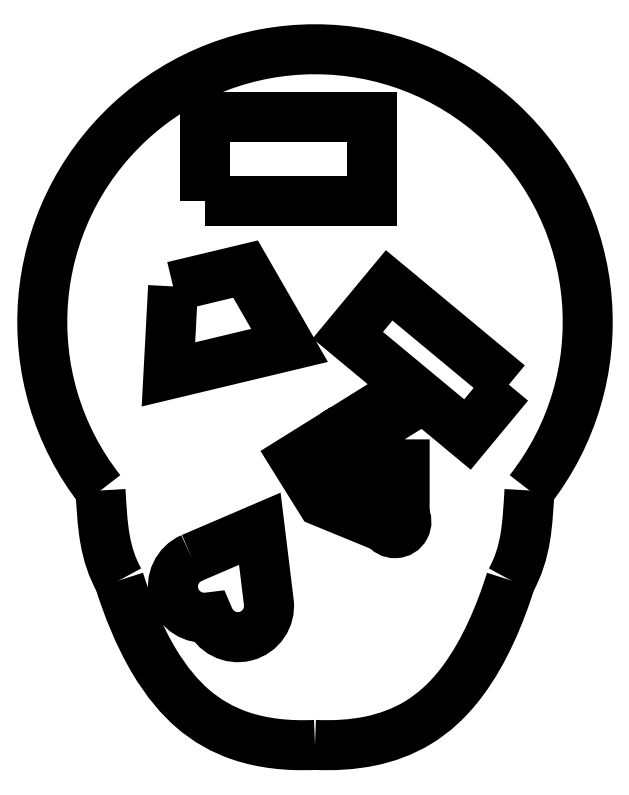
<metadata>
{"format":"dxf","ext":"dxf","renderer":"ezdxf+matplotlib","layout":"modelspace","background":"white","min_lineweight":24,"dpi":150}
</metadata>
<code>
0
SECTION
2
ENTITIES
0
LWPOLYLINE
8
0
90
4
70
1
43
0
10
-18.21
20
18.56
10
-8.911
20
20.79
10
-3.265
20
10.99
10
-18.81
20
7.272
0
LWPOLYLINE
8
0
90
4
70
1
43
0
10
24.88
20
5.954
10
19.57
20
-0.4432
10
4.209
20
12.3
10
9.517
20
18.7
0
LWPOLYLINE
8
0
90
10
70
1
43
0
10
11.5
20
-1.067
10
11.5
20
-10.87
42
-1
10
9.027
20
-12.41
10
0.8236
20
-9.044
10
-2.579
20
-3.58
10
0.9849
20
-1.36
10
3.854
20
-5.968
42
1
10
8
20
-3.386
10
5.131
20
1.222
10
8.695
20
3.441
0
LWPOLYLINE
8
0
90
4
70
1
43
0
10
-14.15
20
29.49
10
-14.15
20
40.28
10
7.263
20
40.28
10
7.263
20
29.49
0
LWPOLYLINE
8
0
90
4
70
1
43
0
10
-15.81
20
-16.28
42
0.8812
10
-13.62
20
-23.91
42
0.8812
10
-5.928
20
-21.97
10
-7.08
20
-12.54
0
SPLINE
8
0
70
0
71
3
72
10
73
6
74
0
42
1e-09
43
1e-10
44
1e-10
40
-1.213
40
-1.213
40
-1.213
40
-1.213
40
-0.6109
40
-0.6109
40
0
40
0
40
0
40
0
10
25.13
20
-19.16
30
0
10
26.11
20
-17.43
30
0
10
26.66
20
-15.61
30
0
10
27.31
20
-11.67
30
0
10
27.4
20
-9.654
30
0
10
27.52
20
-7.621
30
0
0
ARC
8
0
10
4.354e-15
20
14
30
0
40
35
210
-0
220
0
230
1
50
-38.15
51
218.2
0
SPLINE
8
0
70
0
71
3
72
10
73
6
74
0
42
1e-09
43
1e-10
44
1e-10
40
-1.201
40
-1.201
40
-1.201
40
-1.201
40
-0.5689
40
-0.5689
40
0
40
0
40
0
40
0
10
-27.52
20
-7.621
30
0
10
-27.4
20
-9.745
30
0
10
-27.31
20
-11.85
30
0
10
-26.61
20
-15.78
30
0
10
-26.06
20
-17.51
30
0
10
-25.13
20
-19.16
30
0
0
SPLINE
8
0
70
0
71
3
72
14
73
10
74
0
42
1e-09
43
1e-10
44
1e-10
40
-3.487
40
-3.487
40
-3.487
40
-3.487
40
-2.711
40
-2.711
40
-1.974
40
-1.974
40
-1.072
40
-1.072
40
0
40
0
40
0
40
0
10
-25.13
20
-19.16
30
0
10
-24.04
20
-22.64
30
0
10
-22.61
20
-26.2
30
0
10
-19
20
-32.32
30
0
10
-17.28
20
-34.24
30
0
10
-13.89
20
-37.19
30
0
10
-11.82
20
-38.36
30
0
10
-6.707
20
-40.06
30
0
10
-3.568
20
-40.44
30
0
10
-5.513e-14
20
-40.28
30
0
0
SPLINE
8
0
70
0
71
3
72
14
73
10
74
0
42
1e-09
43
1e-10
44
1e-10
40
-4.222
40
-4.222
40
-4.222
40
-4.222
40
-3.247
40
-3.247
40
-2.335
40
-2.335
40
-1.39
40
-1.39
40
0
40
0
40
0
40
0
10
3.553e-14
20
-40.28
30
0
10
2.355
20
-40.38
30
0
10
4.77
20
-40.26
30
0
10
9.25
20
-39.33
30
0
10
11.3
20
-38.58
30
0
10
15.17
20
-36.24
30
0
10
17.12
20
-34.54
30
0
10
21.76
20
-28.27
30
0
10
23.75
20
-23.58
30
0
10
25.13
20
-19.16
30
0
0
ENDSEC
0
EOF

</code>
